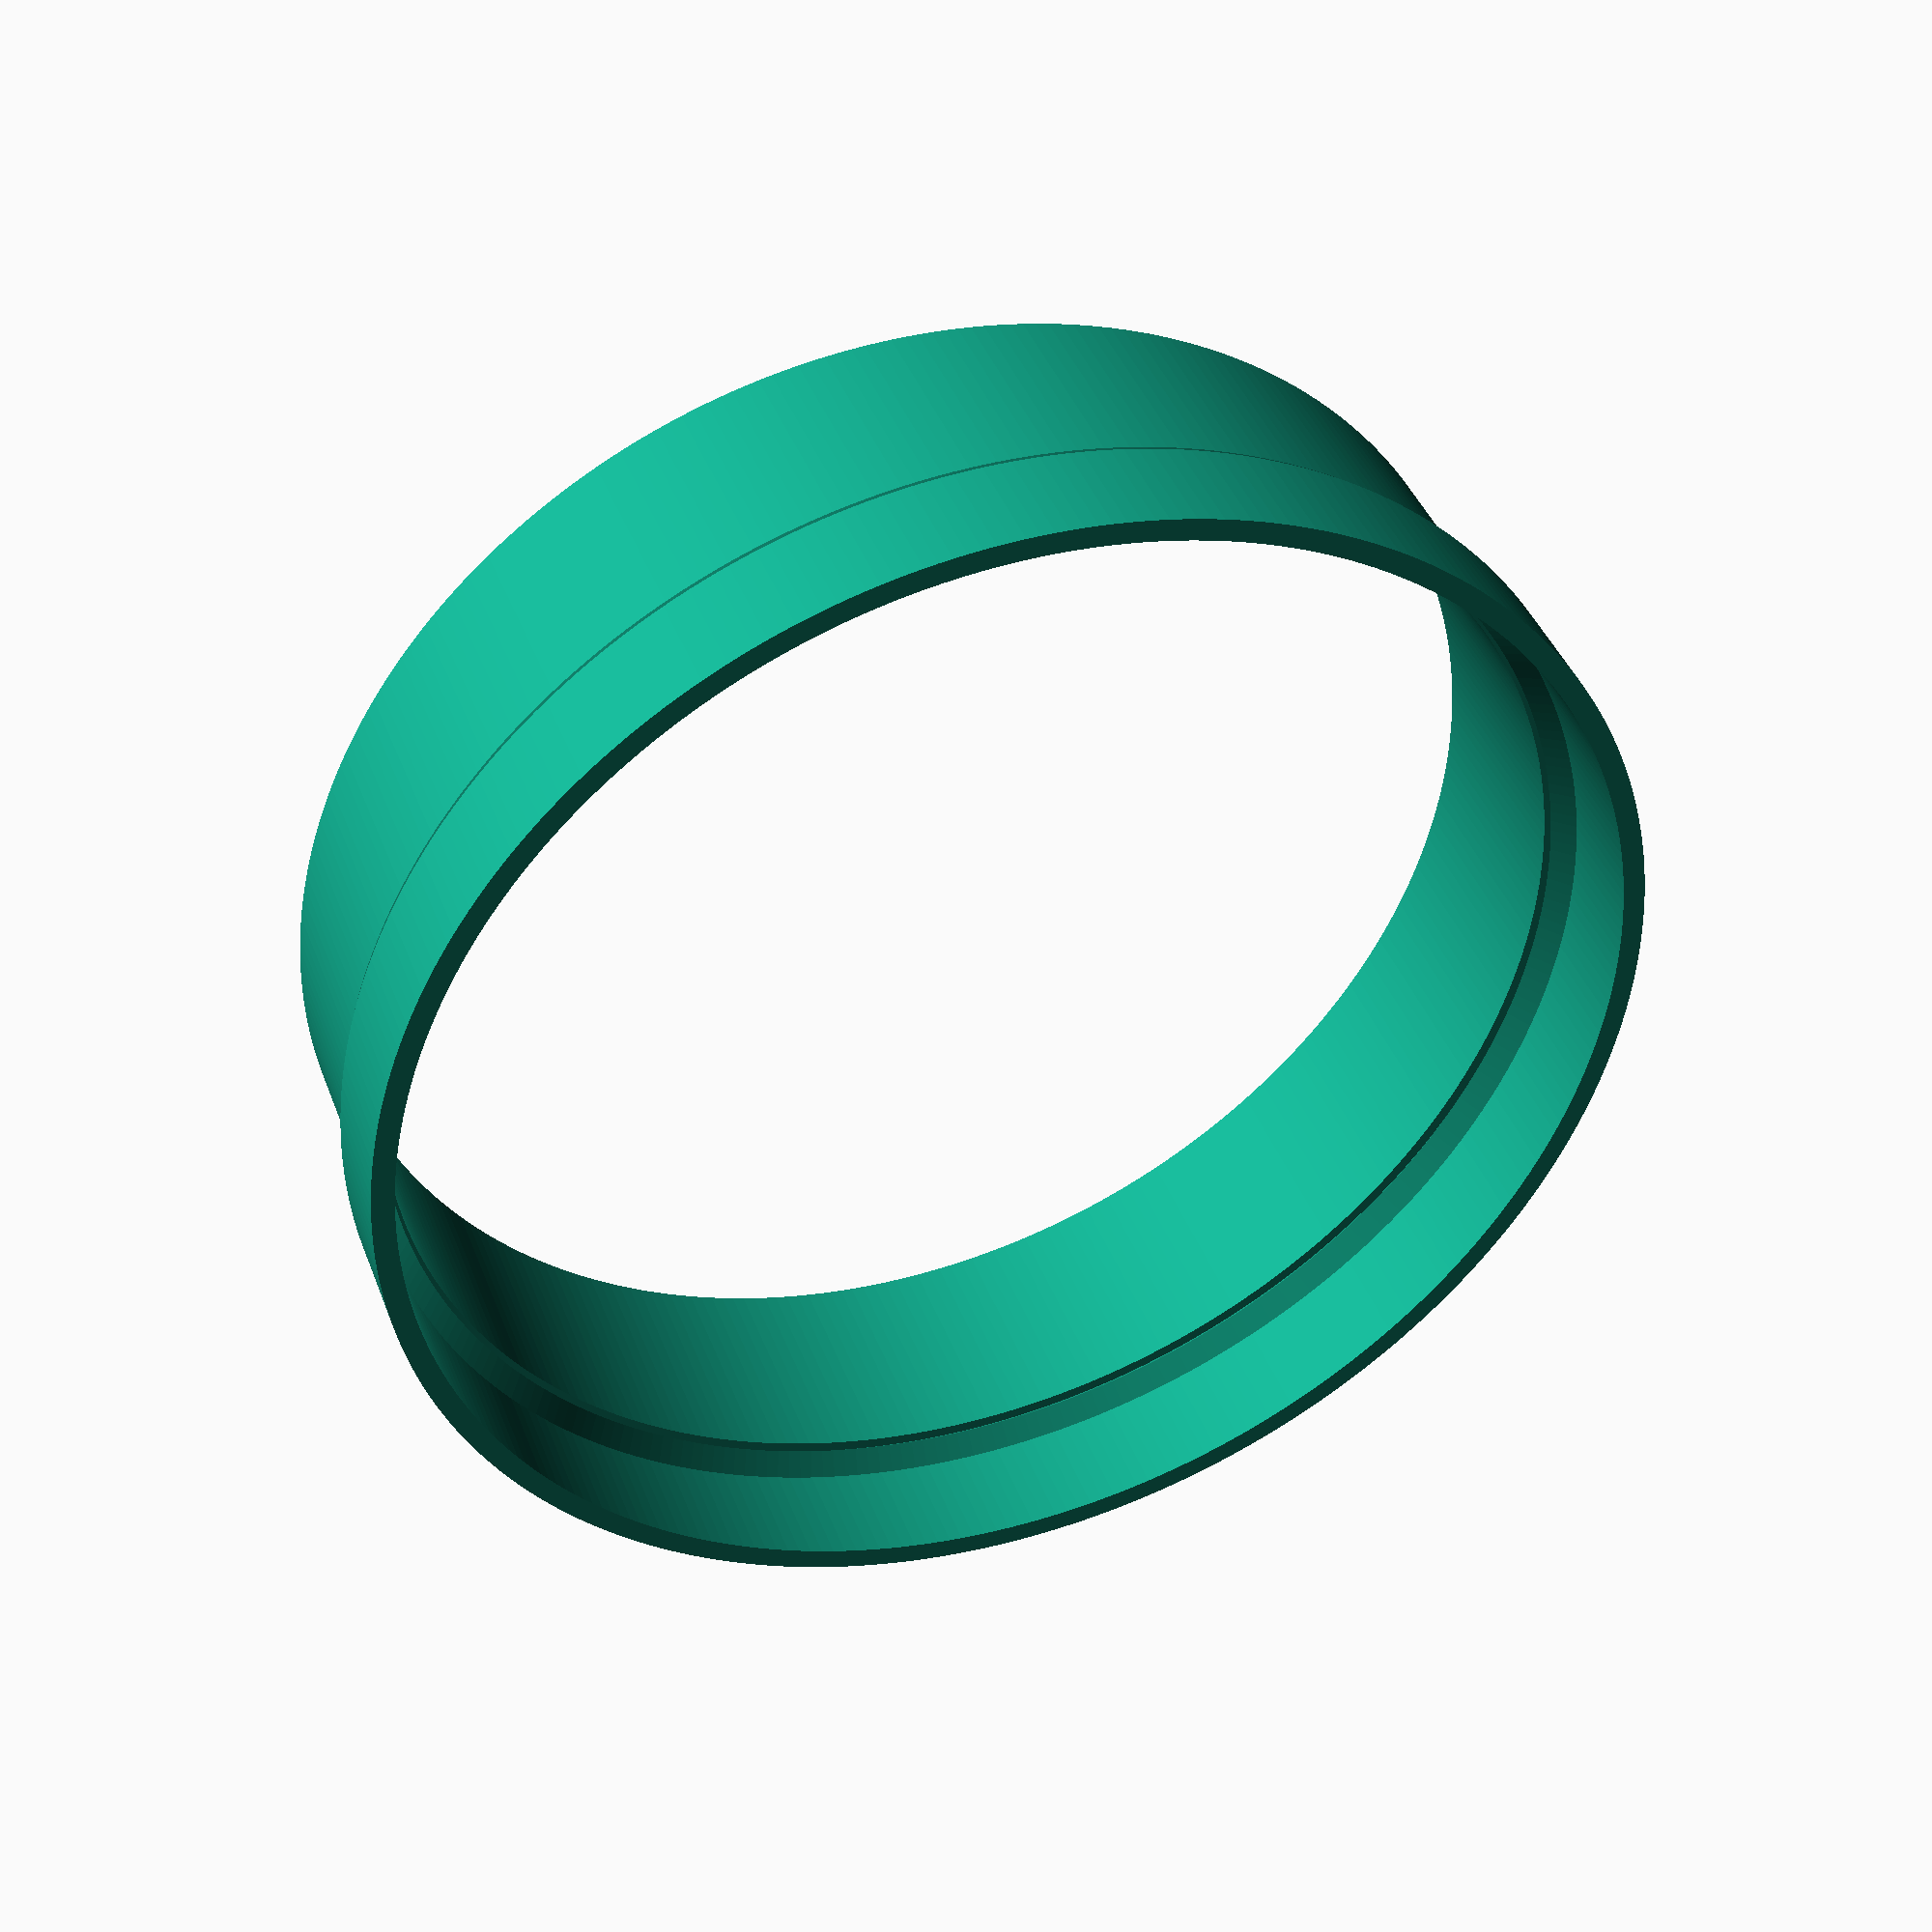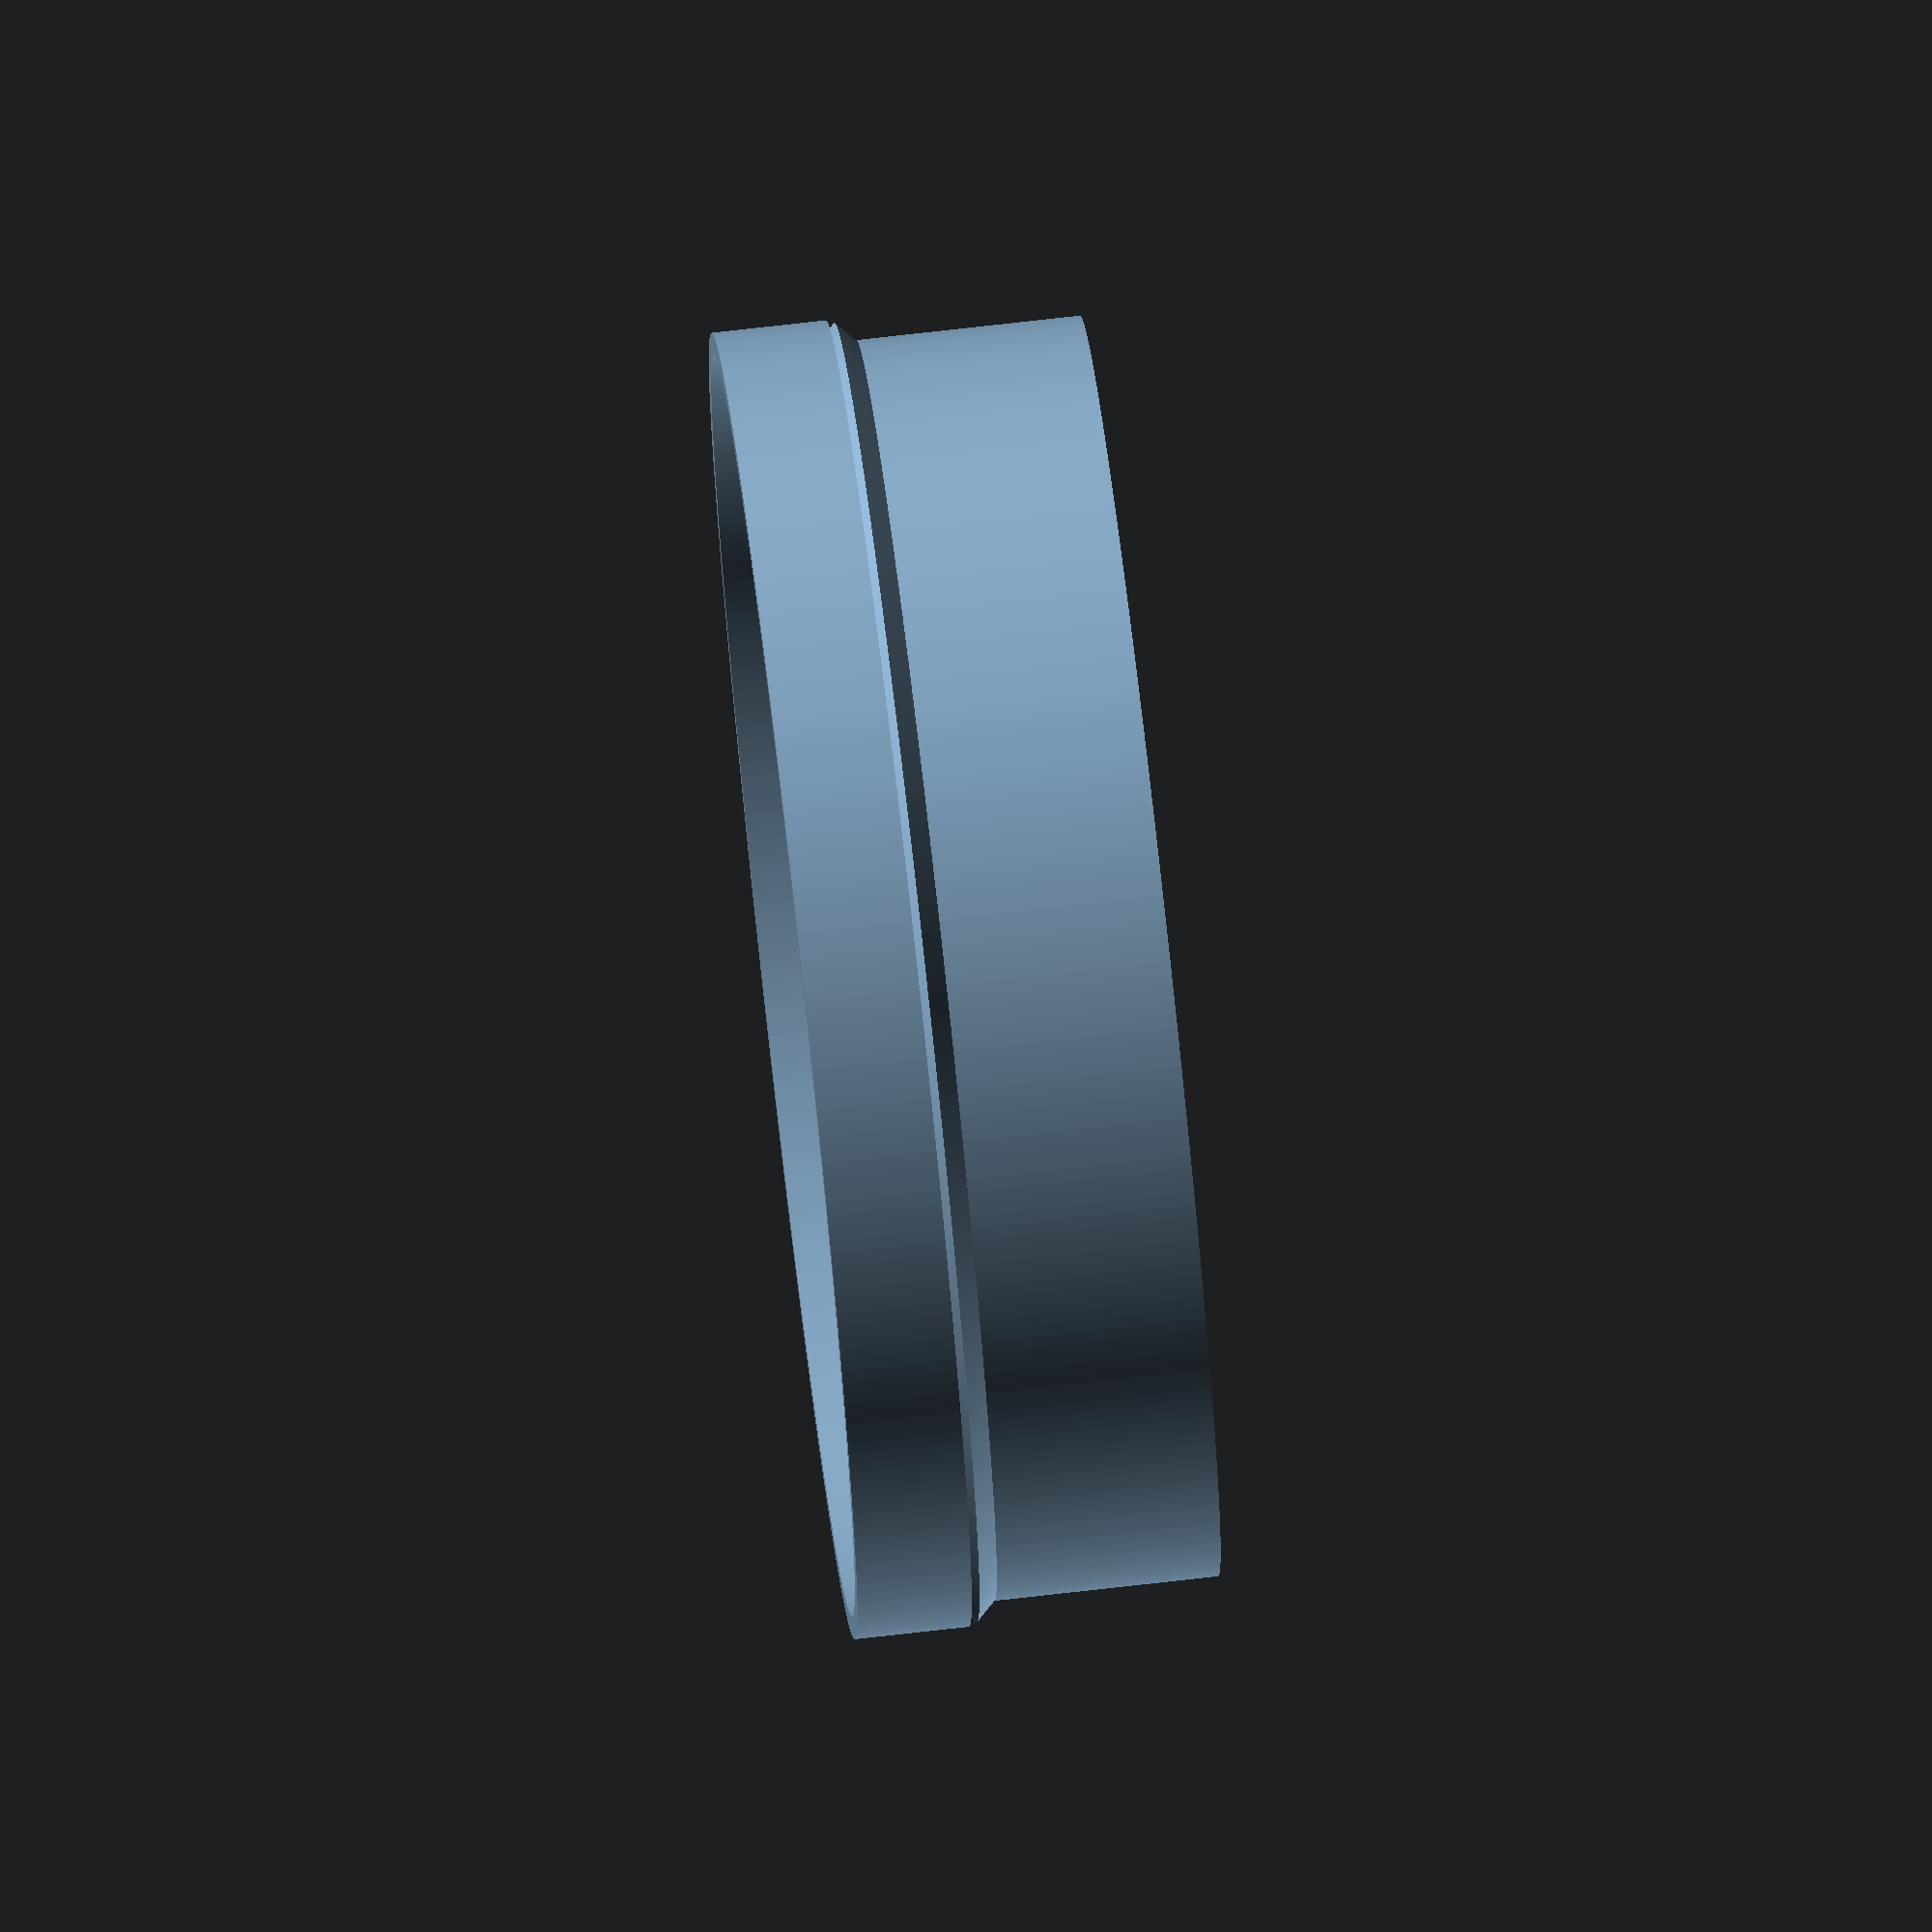
<openscad>
diameterl=106.2; //inside diameter smaller
hl=20;
diameterh=110.2; //inside diameter bigger
hh=10;
thickn=2; //thickness
connAngle=45;
connl=((diameterh-diameterl)/2)/sin(45);
$fn=300;

module cyl1(){ //bigger
    rotate_extrude() translate([diameterh/2+thickn/2,0,0]) rotate([0,0,0]) square([thickn,hh], center=true);
}
module cyl2(){ //smaller
    rotate_extrude() translate([diameterl/2+thickn/2,0,0]) rotate([0,0,0]) square([thickn,hl], center=true);  
}
module connection(){
    rotate_extrude() translate([diameterl/2+thickn,0,0]) rotate([0,0,connAngle]) square([thickn,connl], center=true);
}

translate([0,0,hh/2]) cyl1();
translate([0,0,hl/2+hh+cos(connAngle)*connl]) cyl2();
translate([0,0,cos(connAngle)*connl/2+hh]) connection();

</openscad>
<views>
elev=138.7 azim=245.6 roll=19.7 proj=p view=wireframe
elev=285.9 azim=259.8 roll=263.5 proj=o view=wireframe
</views>
